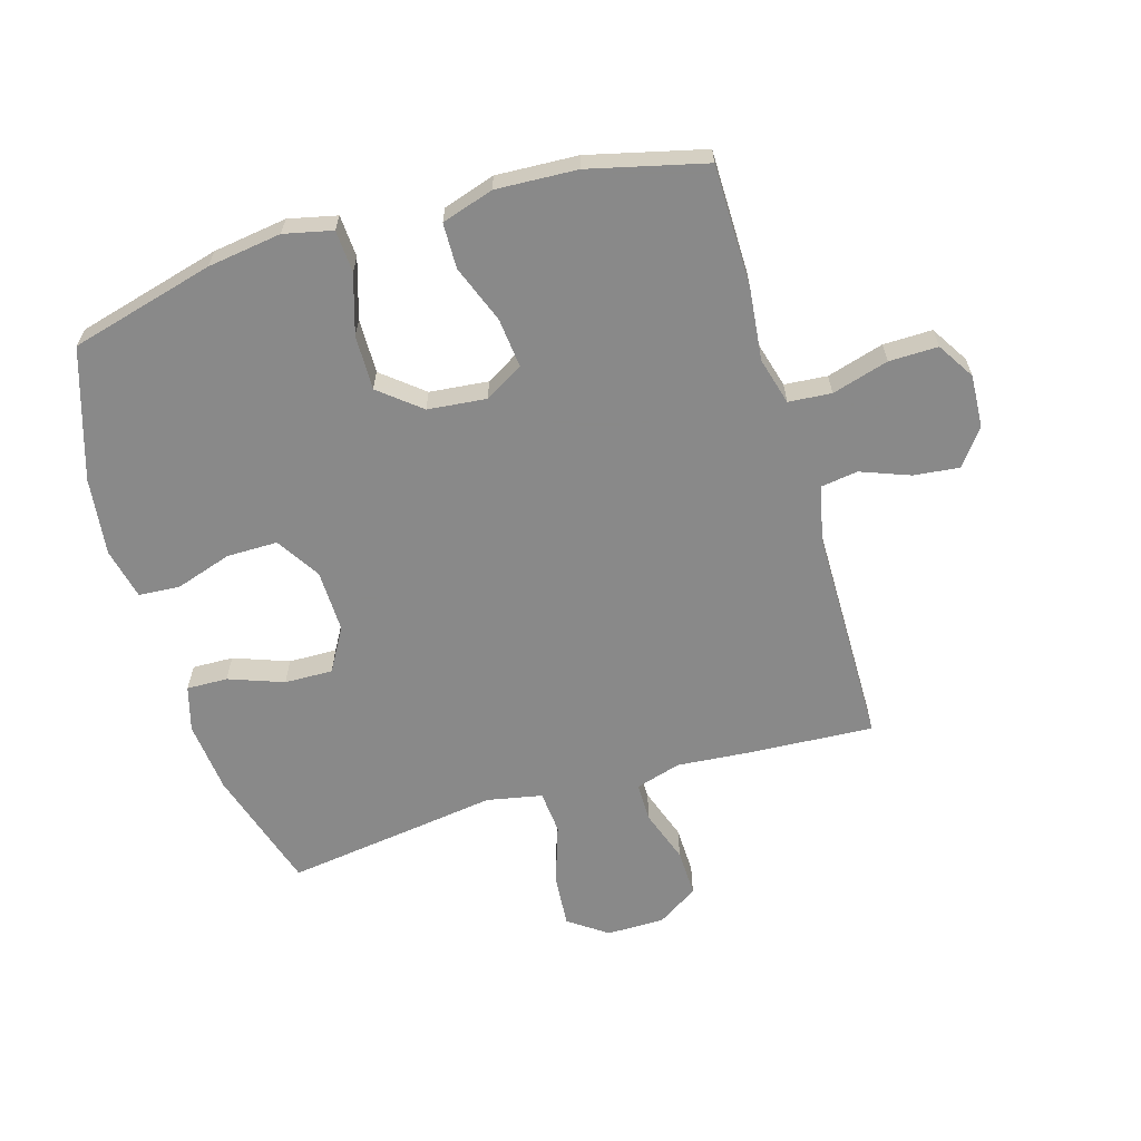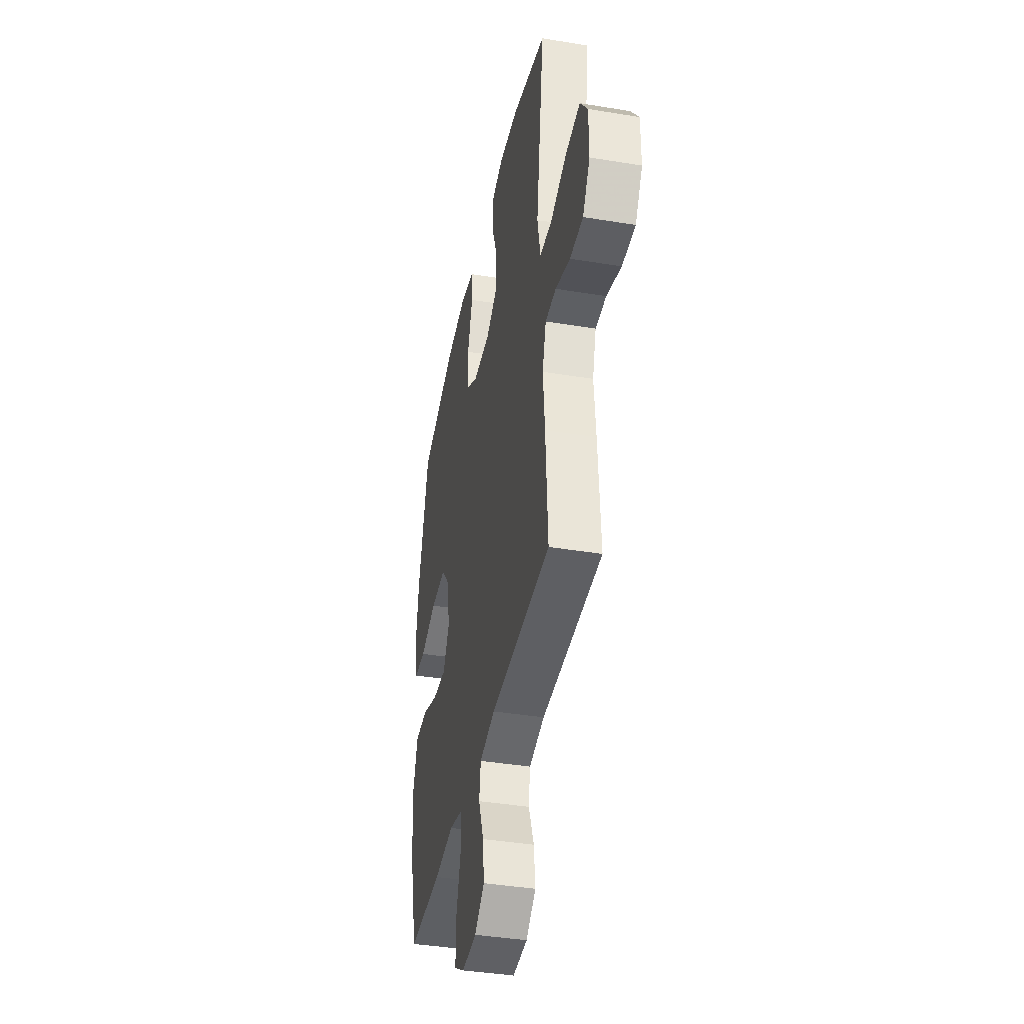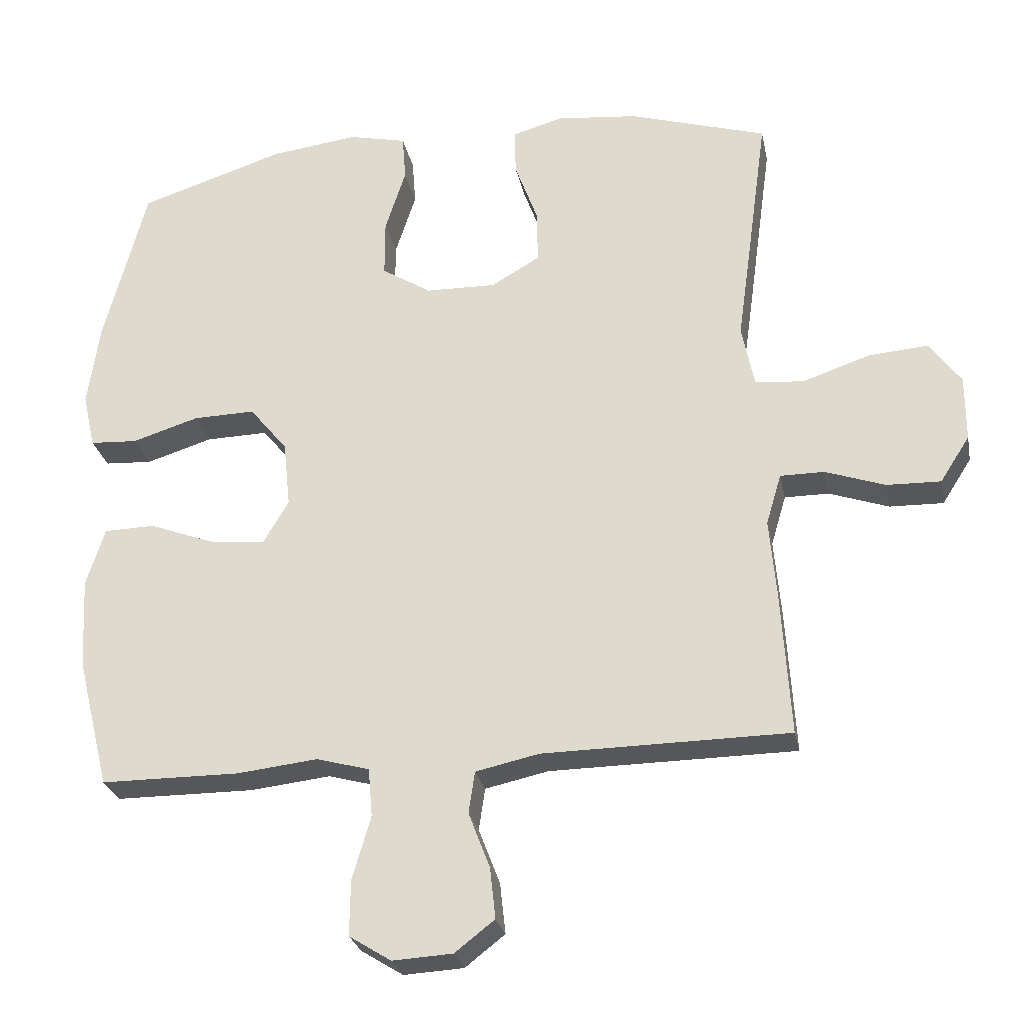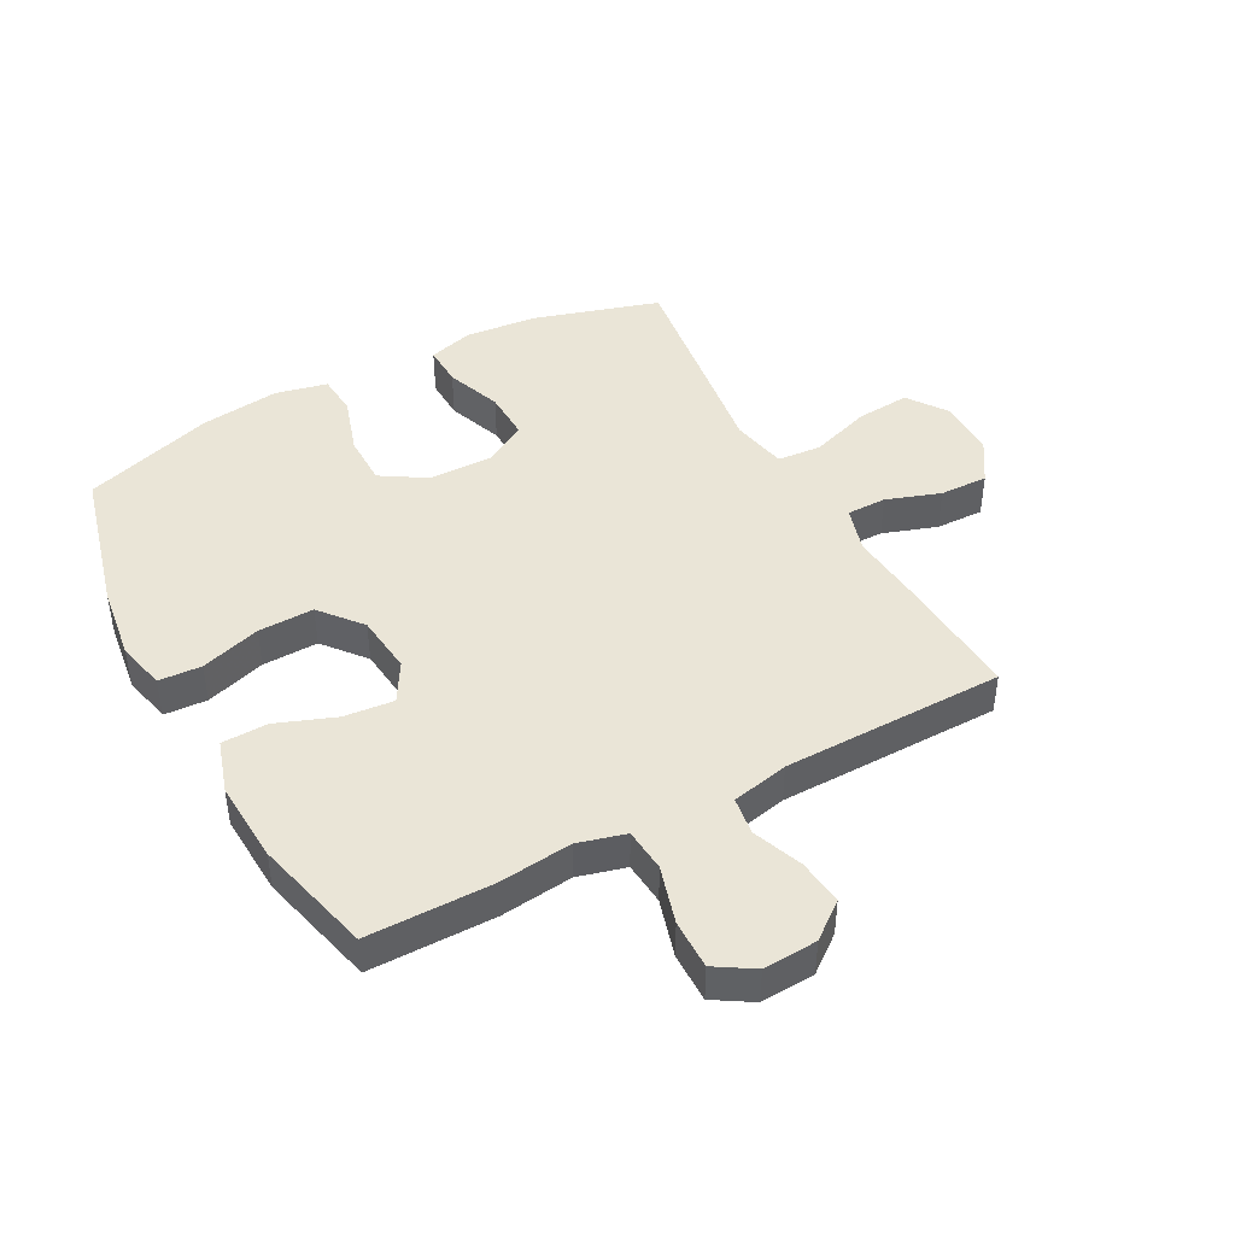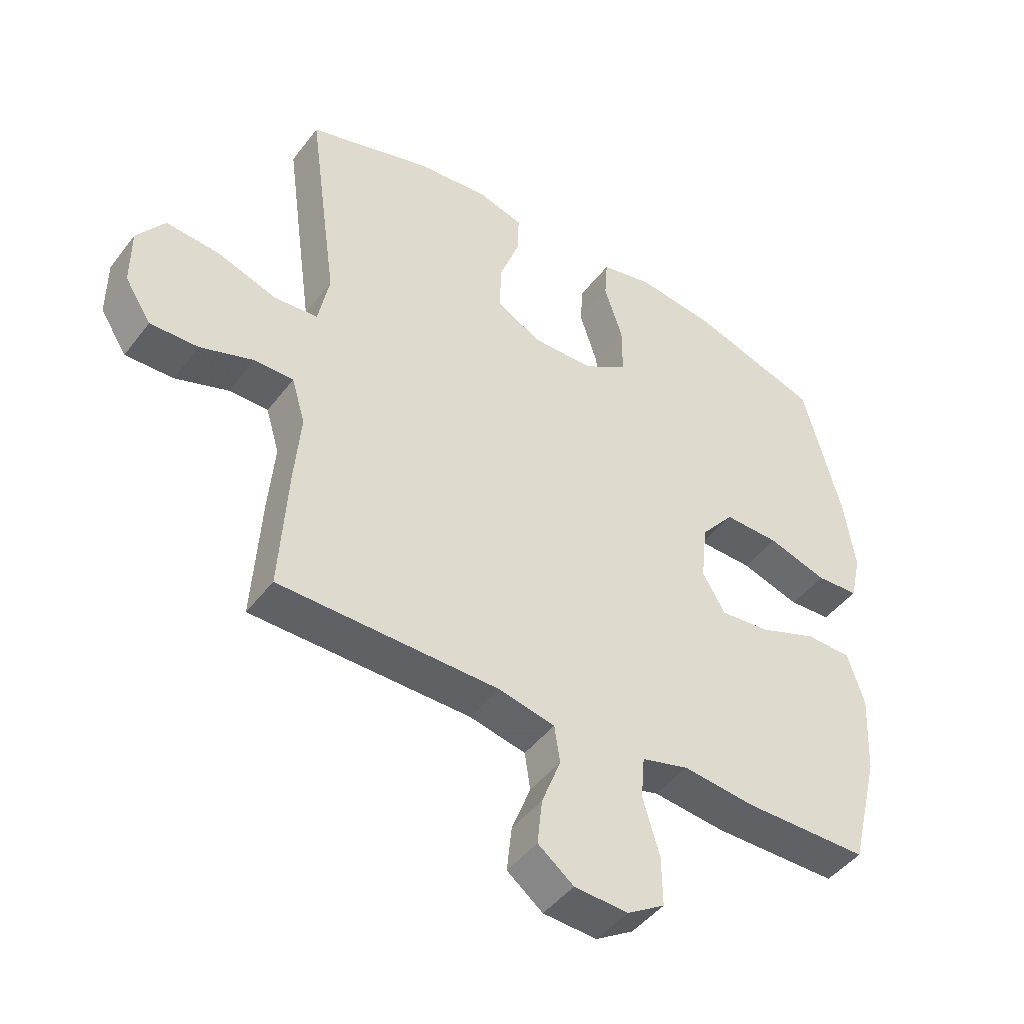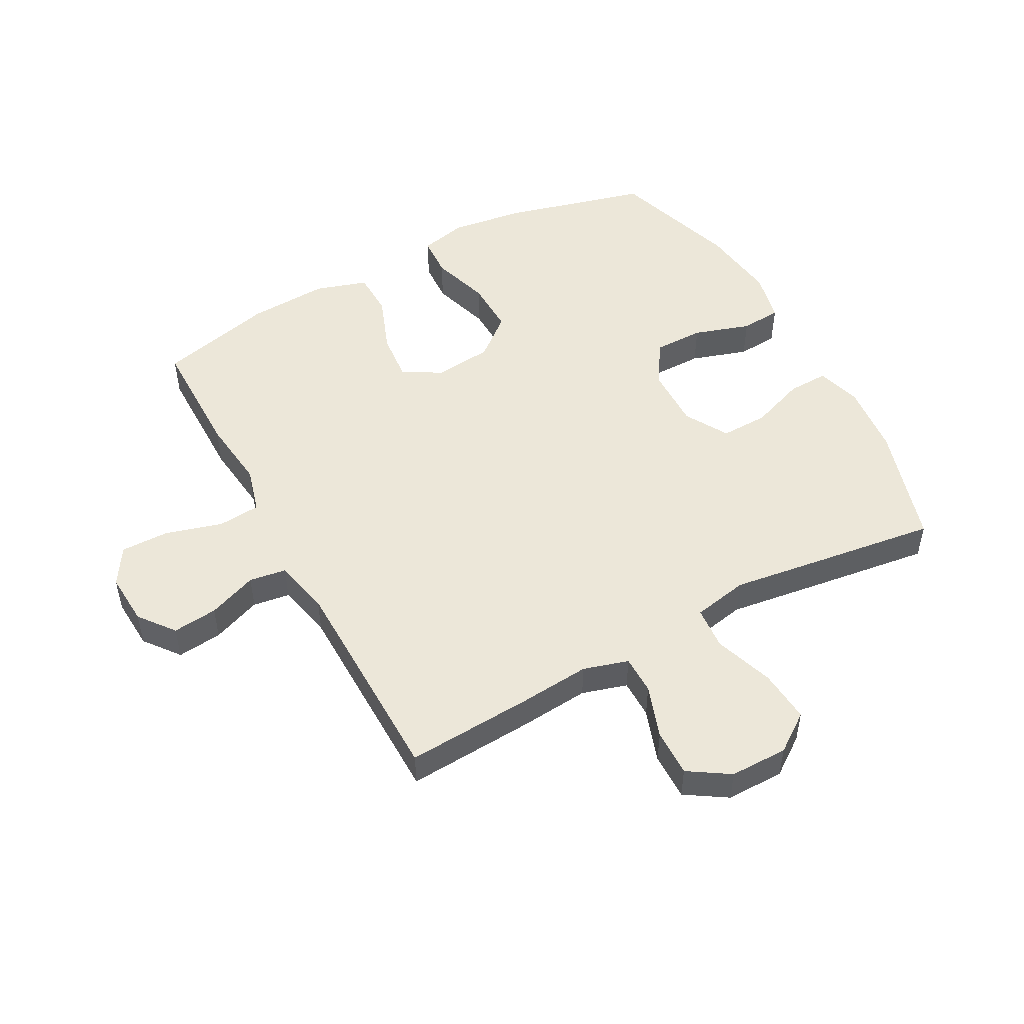
<metadata>
{"format":"obj","ext":"obj","renderer":"f3d","projection":"perspective","resolution":1024,"background":"white","views":[{"elev":-63.0,"azim":106.6,"up":"+Y"},{"elev":-40.1,"azim":-101.5,"up":"+Z"},{"elev":-26.7,"azim":-168.8,"up":"+Z"},{"elev":44.2,"azim":151.6,"up":"+Y"},{"elev":-45.7,"azim":-35.0,"up":"+Z"},{"elev":50.1,"azim":-118.5,"up":"+Y"}]}
</metadata>
<code>
v 0.5 0.07 0.5
v 0.562 0.07 0.264
v 0.579 0.07 0.143
v 0.561 0.07 0.064
v 0.492 0.07 0.06
v 0.395 0.07 0.09
v 0.305 0.07 0.092
v 0.25 0.07 0.025
v 0.24 0.07 -0.071
v 0.277 0.07 -0.134
v 0.358 0.07 -0.126
v 0.453 0.07 -0.09
v 0.527 0.07 -0.092
v 0.554 0.07 -0.177
v 0.547 0.07 -0.31
v 0.5 0.07 -0.5
v 0.298 0.07 -0.501
v 0.181 0.07 -0.488
v 0.104 0.07 -0.509
v 0.098 0.07 -0.579
v 0.125 0.07 -0.672
v 0.126 0.07 -0.752
v 0.065 0.07 -0.79
v -0.022 0.07 -0.785
v -0.08 0.07 -0.74
v -0.072 0.07 -0.666
v -0.041 0.07 -0.585
v -0.05 0.07 -0.524
v -0.142 0.07 -0.504
v -0.5 0.07 -0.5
v -0.487 0.07 -0.29
v -0.477 0.07 -0.175
v -0.499 0.07 -0.101
v -0.563 0.07 -0.101
v -0.65 0.07 -0.131
v -0.728 0.07 -0.133
v -0.771 0.07 -0.066
v -0.771 0.07 0.029
v -0.726 0.07 0.092
v -0.639 0.07 0.085
v -0.541 0.07 0.052
v -0.47 0.07 0.058
v -0.452 0.07 0.149
v -0.471 0.07 0.286
v -0.5 0.07 0.5
v -0.299 0.07 0.561
v -0.181 0.07 0.573
v -0.107 0.07 0.552
v -0.109 0.07 0.485
v -0.142 0.07 0.395
v -0.144 0.07 0.316
v -0.073 0.07 0.275
v 0.029 0.07 0.277
v 0.101 0.07 0.322
v 0.101 0.07 0.405
v 0.071 0.07 0.498
v 0.076 0.07 0.565
v 0.16 0.07 0.584
v 0.288 0.07 0.568
v 0.5 0 0.5
v 0.562 0 0.264
v 0.579 0 0.143
v 0.561 0 0.064
v 0.492 0 0.06
v 0.395 0 0.09
v 0.305 0 0.092
v 0.25 0 0.025
v 0.24 0 -0.071
v 0.277 0 -0.134
v 0.358 0 -0.126
v 0.453 0 -0.09
v 0.527 0 -0.092
v 0.554 0 -0.177
v 0.547 0 -0.31
v 0.5 0 -0.5
v 0.298 0 -0.501
v 0.181 0 -0.488
v 0.104 0 -0.509
v 0.098 0 -0.579
v 0.125 0 -0.672
v 0.126 0 -0.752
v 0.065 0 -0.79
v -0.022 0 -0.785
v -0.08 0 -0.74
v -0.072 0 -0.666
v -0.041 0 -0.585
v -0.05 0 -0.524
v -0.142 0 -0.504
v -0.5 0 -0.5
v -0.487 0 -0.29
v -0.477 0 -0.175
v -0.499 0 -0.101
v -0.563 0 -0.101
v -0.65 0 -0.131
v -0.728 0 -0.133
v -0.771 0 -0.066
v -0.771 0 0.029
v -0.726 0 0.092
v -0.639 0 0.085
v -0.541 0 0.052
v -0.47 0 0.058
v -0.452 0 0.149
v -0.471 0 0.286
v -0.5 0 0.5
v -0.299 0 0.561
v -0.181 0 0.573
v -0.107 0 0.552
v -0.109 0 0.485
v -0.142 0 0.395
v -0.144 0 0.316
v -0.073 0 0.275
v 0.029 0 0.277
v 0.101 0 0.322
v 0.101 0 0.405
v 0.071 0 0.498
v 0.076 0 0.565
v 0.16 0 0.584
v 0.288 0 0.568
f 4 5 6
f 3 4 6
f 2 3 6
f 1 2 6
f 59 1 6
f 58 59 6
f 57 58 6
f 56 57 6
f 55 56 6
f 54 55 6 7
f 53 54 7 8
f 52 53 8 9
f 51 52 9 10
f 48 49 50
f 47 48 50
f 46 47 50
f 45 46 50
f 44 45 50
f 43 44 50
f 42 43 50 51
f 39 40 41
f 38 39 41
f 37 38 41
f 36 37 41
f 35 36 41
f 34 35 41
f 33 34 41 42
f 42 51 10
f 33 42 10
f 32 33 10
f 31 32 10
f 30 31 10
f 29 30 10
f 25 26 27
f 24 25 27
f 23 24 27
f 22 23 27
f 21 22 27
f 20 21 27
f 19 20 27 28
f 29 10 11
f 28 29 11
f 19 28 11
f 18 19 11
f 16 17 18
f 15 16 18
f 14 15 18
f 13 14 18
f 12 13 18
f 11 12 18
f 65 64 63
f 65 63 62
f 65 62 61
f 65 61 60
f 65 60 118
f 65 118 117
f 65 117 116
f 65 116 115
f 65 115 114
f 66 65 114 113
f 67 66 113 112
f 68 67 112 111
f 69 68 111 110
f 109 108 107
f 109 107 106
f 109 106 105
f 109 105 104
f 109 104 103
f 109 103 102
f 110 109 102 101
f 100 99 98
f 100 98 97
f 100 97 96
f 100 96 95
f 100 95 94
f 100 94 93
f 101 100 93 92
f 69 110 101
f 69 101 92
f 69 92 91
f 69 91 90
f 69 90 89
f 69 89 88
f 86 85 84
f 86 84 83
f 86 83 82
f 86 82 81
f 86 81 80
f 86 80 79
f 87 86 79 78
f 70 69 88
f 70 88 87
f 70 87 78
f 70 78 77
f 77 76 75
f 77 75 74
f 77 74 73
f 77 73 72
f 77 72 71
f 77 71 70
f 1 60 61 2
f 2 61 62 3
f 3 62 63 4
f 4 63 64 5
f 5 64 65 6
f 6 65 66 7
f 7 66 67 8
f 8 67 68 9
f 9 68 69 10
f 10 69 70 11
f 11 70 71 12
f 12 71 72 13
f 13 72 73 14
f 14 73 74 15
f 15 74 75 16
f 16 75 76 17
f 17 76 77 18
f 18 77 78 19
f 19 78 79 20
f 20 79 80 21
f 21 80 81 22
f 22 81 82 23
f 23 82 83 24
f 24 83 84 25
f 25 84 85 26
f 26 85 86 27
f 27 86 87 28
f 28 87 88 29
f 29 88 89 30
f 30 89 90 31
f 31 90 91 32
f 32 91 92 33
f 33 92 93 34
f 34 93 94 35
f 35 94 95 36
f 36 95 96 37
f 37 96 97 38
f 38 97 98 39
f 39 98 99 40
f 40 99 100 41
f 41 100 101 42
f 42 101 102 43
f 43 102 103 44
f 44 103 104 45
f 45 104 105 46
f 46 105 106 47
f 47 106 107 48
f 48 107 108 49
f 49 108 109 50
f 50 109 110 51
f 51 110 111 52
f 52 111 112 53
f 53 112 113 54
f 54 113 114 55
f 55 114 115 56
f 56 115 116 57
f 57 116 117 58
f 58 117 118 59
f 59 118 60 1

</code>
